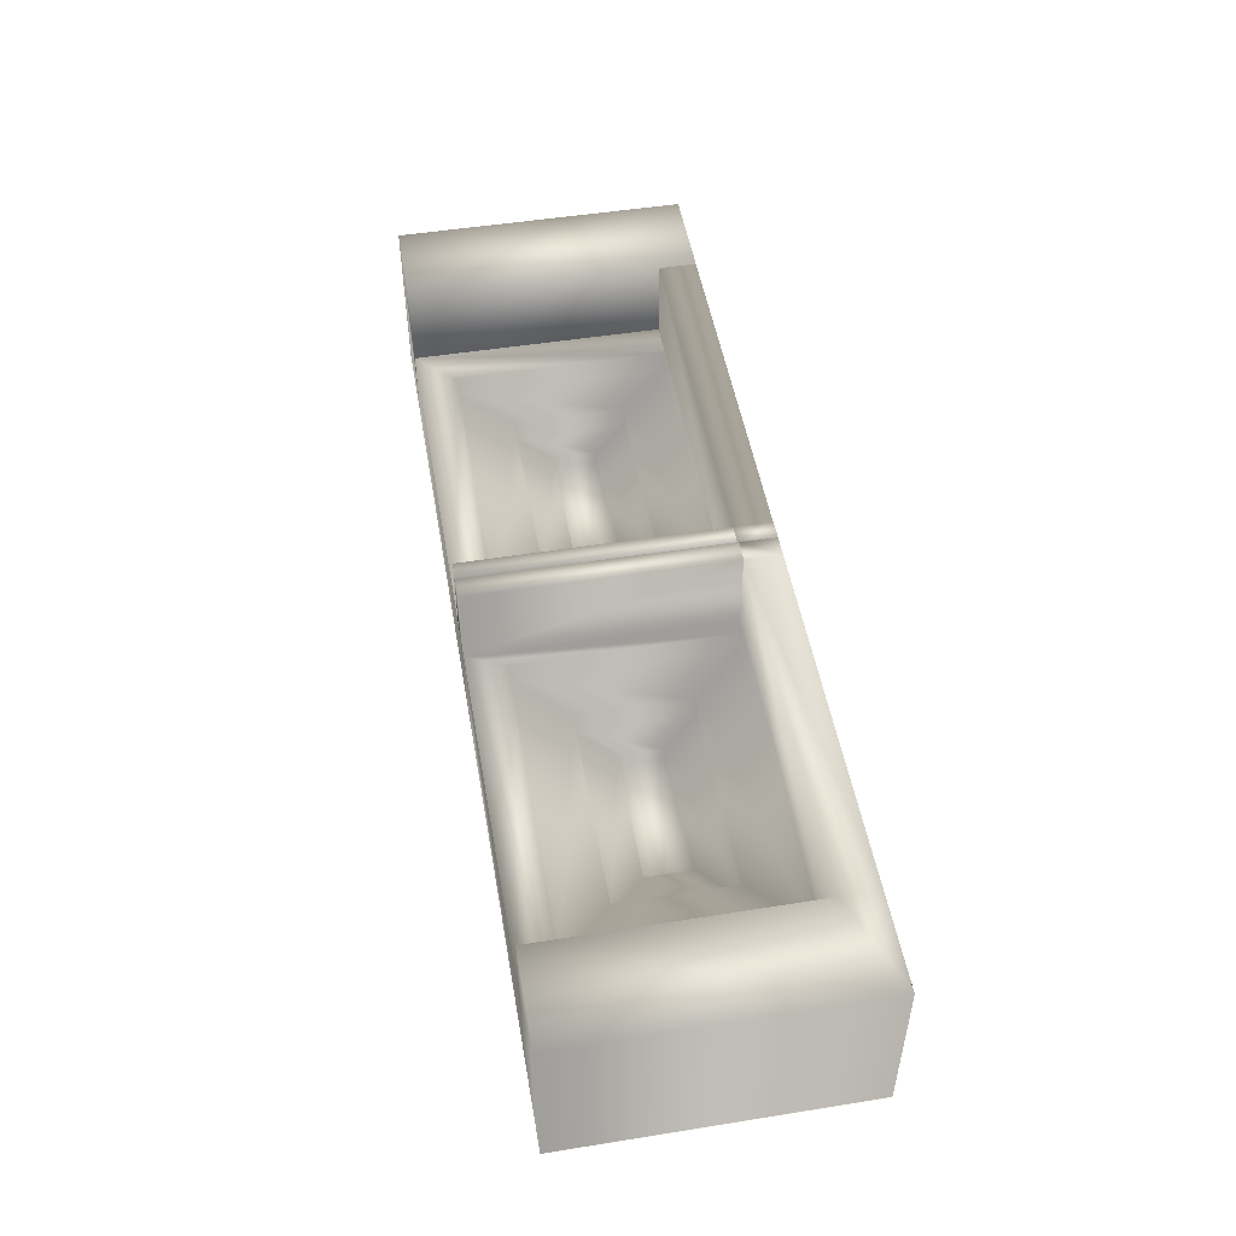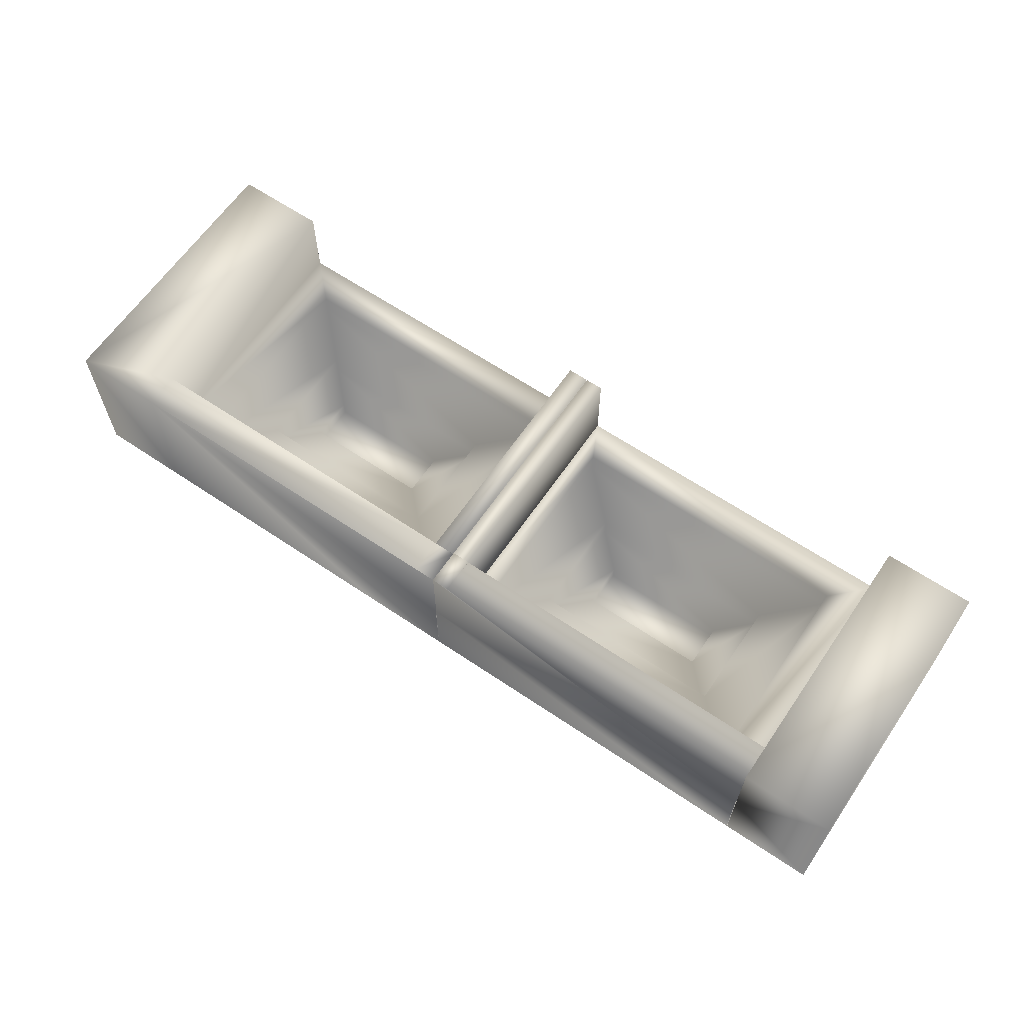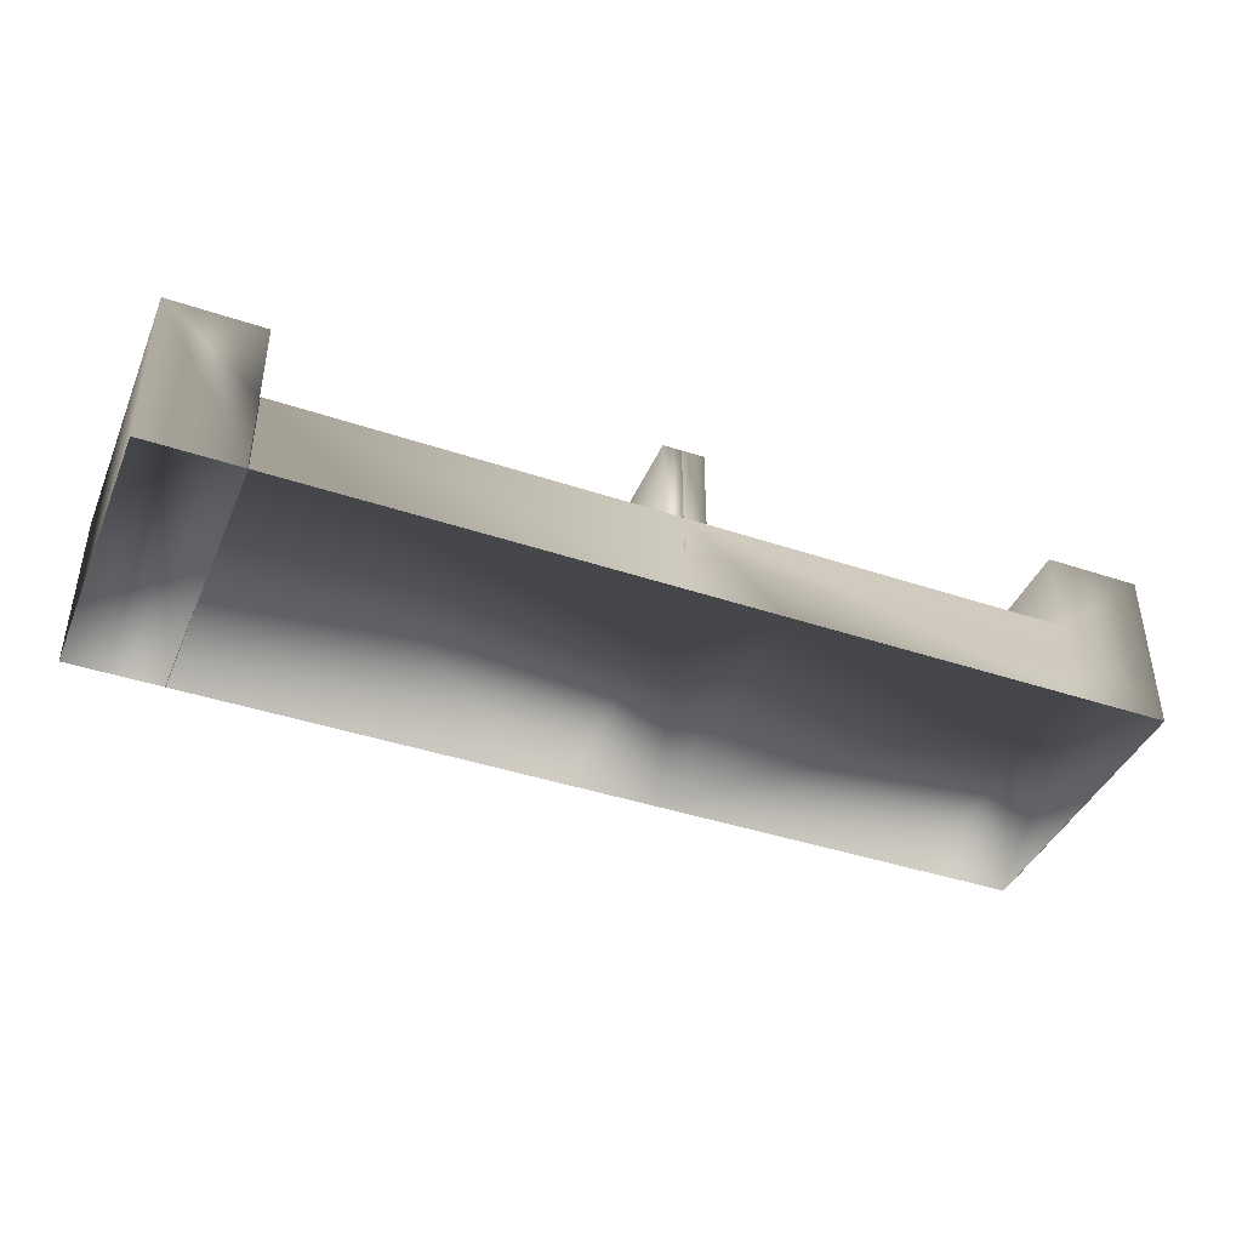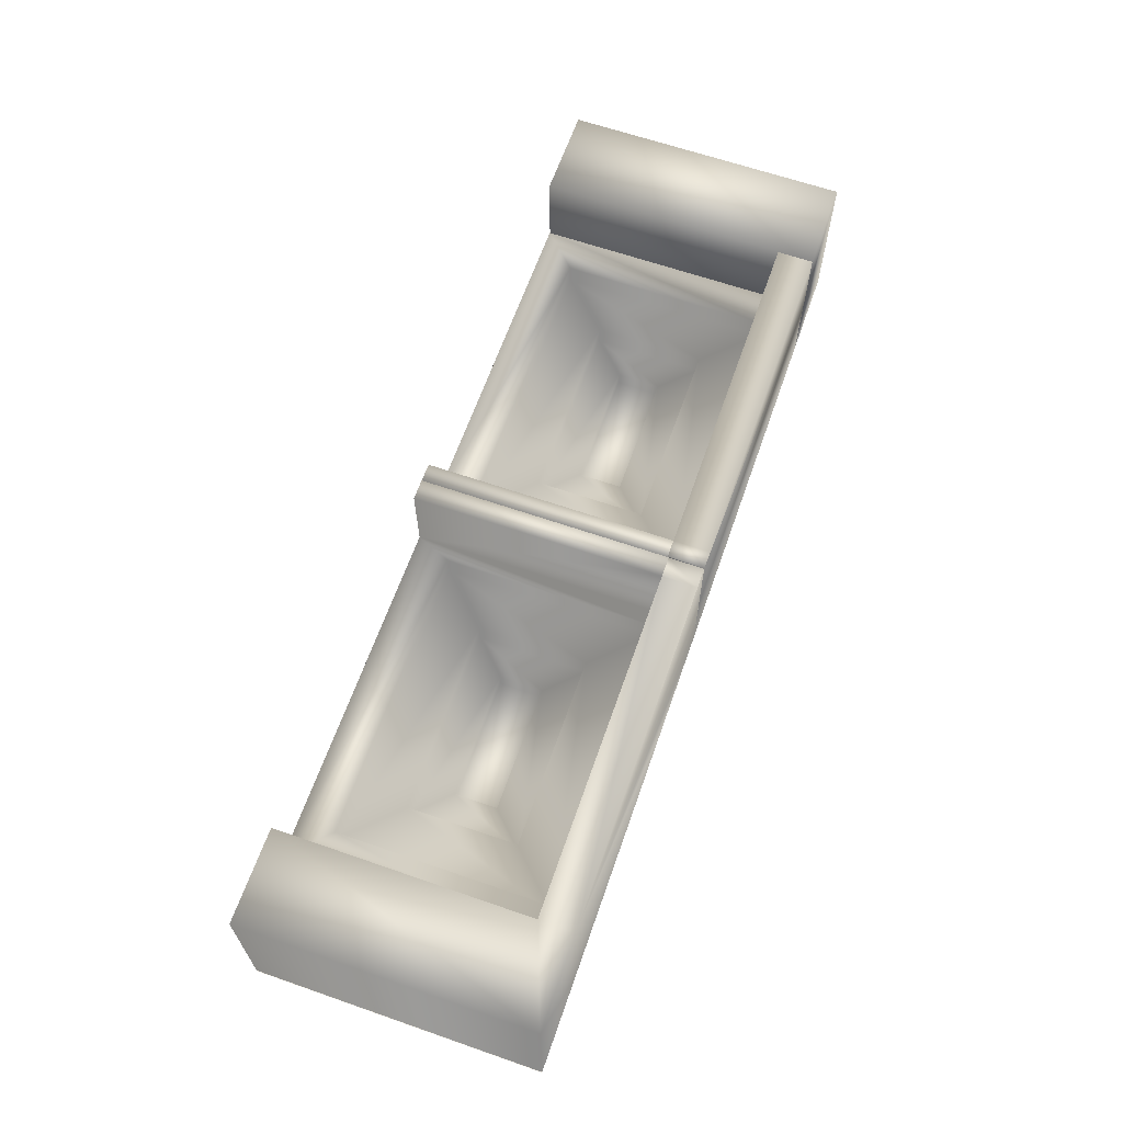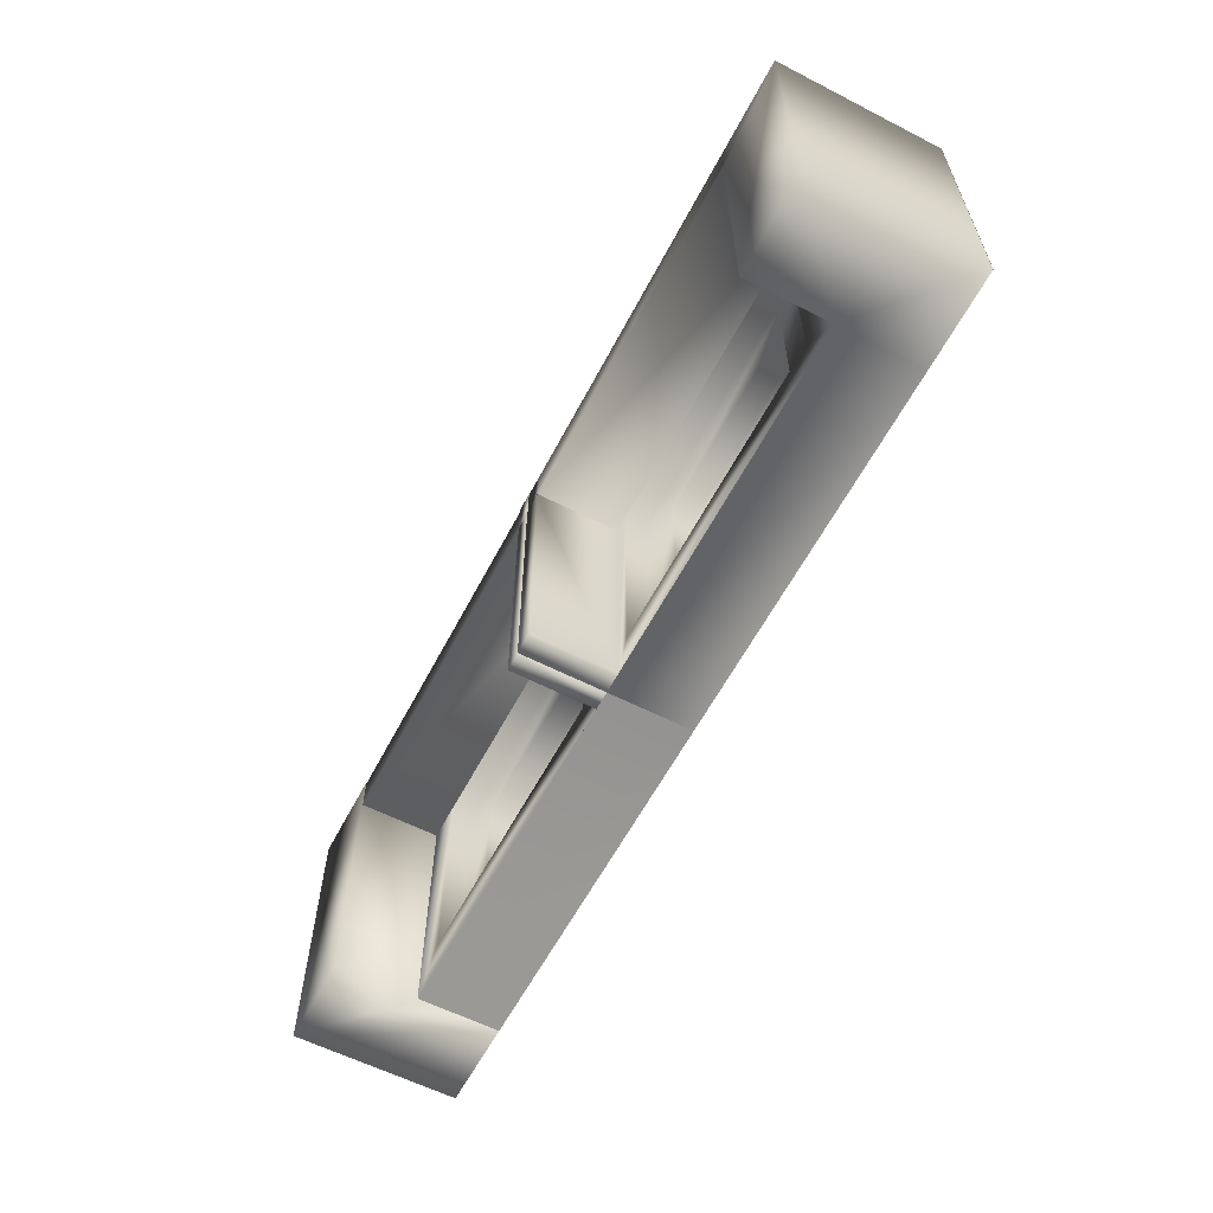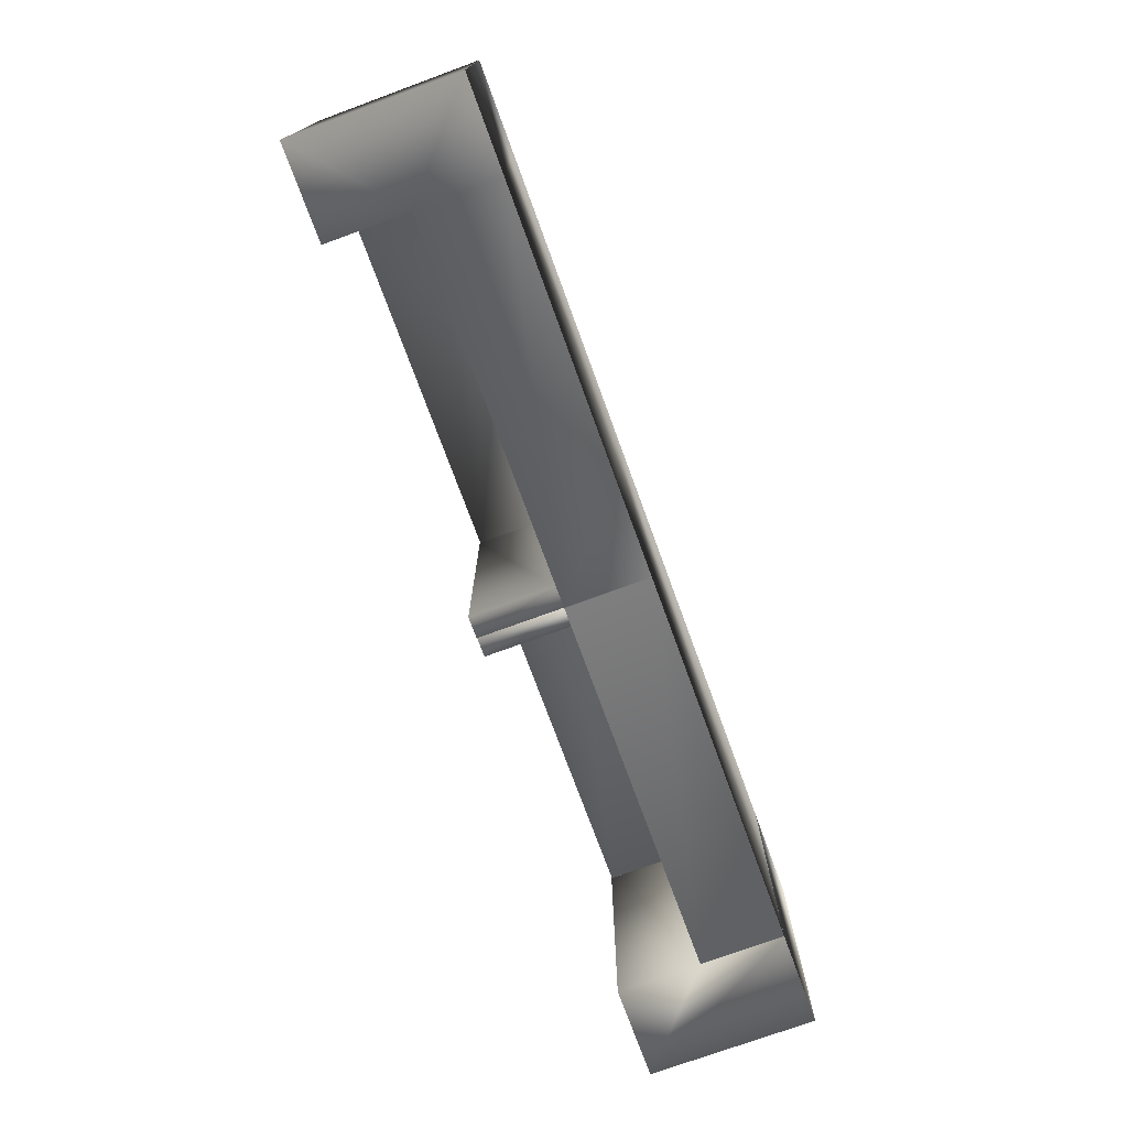
<metadata>
{"format":"obj","ext":"obj","renderer":"f3d","projection":"perspective","resolution":1024,"background":"white","views":[{"elev":50.3,"azim":-99.9,"up":"+Y"},{"elev":63.5,"azim":34.3,"up":"+Y"},{"elev":-41.6,"azim":158.0,"up":"+Y"},{"elev":64.1,"azim":-70.7,"up":"+Y"},{"elev":-60.0,"azim":-117.6,"up":"+Z"},{"elev":-74.2,"azim":-69.9,"up":"+Z"}]}
</metadata>
<code>
v -0.01821 0.009341 0.09567
v -0.0179 0.009341 0.09438
v -0.0179 0.009341 0.09567
v -0.0179 0.009341 -0.1595
v -0.0179 0.09324 0.09567
v -0.01821 0.009341 0.1316
v -0.01821 0.009341 -0.1595
v 0.000412 0.009341 0.09438
v -0.0179 0.09312 -0.1595
v -0.0179 0.09312 0.09438
v -0.0179 0.09324 0.1316
v -0.0179 0.009341 0.1316
v -0.01852 0.009341 0.1316
v -0.01852 0.009341 0.09567
v -0.01821 -0.07456 -0.1595
v 0.000412 0.009341 -0.1595
v 0.000412 0.09222 0.09438
v -0.0179 0.09324 0.09438
v -0.0179 -0.07456 0.1316
v -0.01821 -0.07456 0.1316
v -0.01852 0.009341 -0.1595
v -0.0179 -0.07456 -0.1595
v -0.01852 -0.07456 -0.1595
v 0.01867 0.009341 -0.1223
v 0.000412 0.09312 0.09438
v 0.3583 0.009341 -0.1595
v 0.3583 0.09222 0.09438
v 0.000412 0.09312 -0.1595
v 0.000412 0.09324 0.09438
v 0.3583 0.009341 0.1316
v 0.3583 -0.07456 0.1316
v -0.01852 0.09292 0.09567
v -0.01852 -0.07456 0.1316
v -0.01852 0.09349 -0.1595
v 0.3211 0.009341 -0.1223
v 0.01867 0.009341 0.09437
v 0.3583 0.009341 0.09438
v 0.000412 0.09222 0.1316
v 0.000412 0.09324 0.1316
v 0.3583 -0.07456 -0.1595
v -0.01852 0.09292 0.1316
v -0.01852 0.09349 0.09567
v -0.3951 0.09292 0.1316
v -0.03975 0.009341 -0.1595
v -0.1117 -0.07456 -0.1595
v 0.2645 -0.07456 -0.1595
v -0.1123 -0.07456 0.1316
v 0.3211 -0.01215 -0.1223
v 0.3211 0.009341 0.09437
v 0.01867 -0.01215 0.09437
v 0.3583 0.09222 0.1316
v 0.3586 -0.07456 -0.1595
v 0.2649 -0.07456 -0.1595
v -0.03975 0.09292 0.1316
v -0.03975 0.09349 0.09567
v -0.03975 0.09349 -0.1595
v -0.3951 0.009341 -0.1595
v -0.112 -0.07456 -0.1595
v 0.01867 -0.01215 -0.1223
v 0.3586 -0.07456 0.1316
v -0.03975 0.09292 0.09567
v -0.1126 -0.07456 0.1316
v -0.3951 -0.07456 -0.1595
v -0.05541 0.009341 -0.1223
v 0.2695 -0.01215 -0.07064
v 0.3211 -0.01215 0.09437
v 0.07031 -0.01215 -0.07064
v 0.3589 -0.07456 -0.1595
v -0.03975 0.009341 0.09567
v -0.3951 -0.07456 0.1316
v -0.4888 -0.07456 -0.1595
v -0.05541 0.009341 0.09437
v -0.3579 0.009341 -0.1223
v 0.2695 -0.01215 0.04273
v 0.07031 -0.01215 0.04273
v 0.3589 -0.07456 0.1316
v -0.3951 0.09292 0.09567
v -0.3951 0.009341 0.09567
v -0.4888 0.09292 0.1316
v -0.4888 0.09292 -0.1595
v -0.4888 -0.07456 0.1316
v -0.05541 -0.01215 -0.1223
v 0.2695 -0.03339 -0.07064
v 0.07031 -0.03339 0.04273
v 0.3589 0.009341 0.1316
v 0.4527 -0.07456 -0.1595
v -0.3951 0.09292 -0.1595
v -0.4891 -0.07456 0.1316
v -0.05541 -0.01215 0.09437
v -0.3579 -0.01215 -0.1223
v -0.3579 0.009341 0.09437
v 0.2695 -0.03339 0.04273
v 0.07031 -0.03339 -0.07064
v 0.3589 0.009341 -0.1595
v 0.4527 -0.07456 0.1316
v 0.4527 0.09292 -0.1595
v -0.4891 -0.07456 -0.1595
v -0.3579 -0.01215 0.09437
v -0.1071 -0.01215 0.04273
v -0.1071 -0.01215 -0.07064
v 0.235 -0.03339 0.008278
v 0.235 -0.03339 -0.03619
v 0.1048 -0.03339 -0.03619
v 0.3589 0.09292 0.1316
v 0.4527 0.09292 0.1316
v -0.3062 -0.01215 -0.07064
v 0.1048 -0.03339 0.008278
v 0.3589 0.09292 -0.1595
v -0.3062 -0.01215 0.04273
v -0.1071 -0.03339 -0.07064
v 0.235 -0.04915 -0.03619
v 0.1048 -0.04915 0.008278
v -0.3062 -0.03339 0.04273
v -0.1071 -0.03339 0.04273
v -0.3062 -0.03339 -0.07064
v 0.235 -0.04915 0.008278
v 0.1048 -0.04915 -0.03619
v -0.1415 -0.03339 0.008278
v -0.1415 -0.03339 -0.03619
v -0.2718 -0.03339 -0.03619
v -0.2718 -0.03339 0.008278
v -0.1415 -0.04915 -0.03619
v -0.2718 -0.04915 0.008278
v -0.1415 -0.04915 0.008278
v -0.2718 -0.04915 -0.03619
g mesh1_mesh1-geometry
f 1 2 3
f 2 1 4
f 3 2 1
f 4 1 2
f 2 5 3
f 3 5 2
f 3 6 1
f 1 6 3
f 4 1 7
f 7 1 4
f 8 4 2
f 2 4 8
f 2 9 4
f 4 9 2
f 10 5 2
f 2 5 10
f 11 3 5
f 5 3 11
f 6 3 12
f 12 3 6
f 13 1 6
f 6 1 13
f 14 7 1
f 1 7 14
f 15 4 7
f 7 4 15
f 4 8 16
f 16 8 4
f 17 2 8
f 8 2 17
f 9 2 10
f 10 2 9
f 4 16 9
f 5 10 18
f 18 10 5
f 2 17 10
f 10 17 2
f 3 11 12
f 12 11 3
f 18 11 5
f 19 6 12
f 12 6 19
f 1 13 14
f 14 13 1
f 20 13 6
f 6 13 20
f 7 14 21
f 21 14 7
f 4 15 22
f 22 15 4
f 7 23 15
f 15 23 7
f 16 24 8
f 8 25 16
f 4 26 16
f 8 27 17
f 17 25 8
f 10 9 25
f 28 9 16
f 10 29 18
f 18 29 10
f 10 17 25
f 25 17 10
f 30 12 11
f 29 11 18
f 6 19 20
f 20 19 6
f 12 31 19
f 13 32 14
f 14 32 13
f 13 20 33
f 33 20 13
f 14 34 21
f 21 34 14
f 23 7 21
f 21 7 23
f 15 20 22
f 22 26 4
f 23 33 15
f 16 35 24
f 36 8 24
f 28 16 25
f 26 35 16
f 27 8 37
f 27 38 17
f 38 25 17
f 17 25 38
f 28 25 9
f 29 10 25
f 25 10 29
f 31 12 30
f 30 11 38
f 11 29 39
f 20 19 22
f 19 31 40
f 32 13 41
f 41 13 32
f 42 14 32
f 32 14 42
f 33 20 15
f 33 43 13
f 34 14 42
f 42 14 34
f 34 44 21
f 21 45 23
f 46 26 22
f 47 33 23
f 48 24 35
f 49 8 36
f 24 50 36
f 35 26 49
f 49 37 8
f 30 27 37
f 37 27 30
f 38 27 51
f 25 38 29
f 29 38 25
f 38 11 39
f 51 30 38
f 29 38 39
f 39 38 29
f 22 19 46
f 40 31 52
f 53 19 40
f 13 43 41
f 54 32 41
f 32 55 42
f 42 55 32
f 47 43 33
f 55 34 42
f 44 34 56
f 57 21 44
f 45 21 58
f 45 47 23
f 53 26 46
f 24 48 59
f 49 48 35
f 50 49 36
f 50 24 59
f 37 49 26
f 27 30 51
f 51 30 27
f 46 19 53
f 60 52 31
f 26 53 40
f 41 43 54
f 32 54 61
f 55 32 61
f 61 32 55
f 62 43 47
f 34 55 56
f 55 44 56
f 63 21 57
f 44 64 57
f 58 21 63
f 58 47 45
f 48 65 59
f 48 49 66
f 49 50 66
f 59 67 50
f 68 60 52
f 52 60 68
f 43 61 54
f 69 55 61
f 43 62 70
f 62 47 63
f 44 55 69
f 57 71 63
f 64 44 72
f 57 64 73
f 63 47 58
f 65 48 74
f 59 65 67
f 66 74 48
f 74 66 50
f 75 50 67
f 60 68 76
f 76 68 60
f 61 43 77
f 61 78 69
f 70 62 63
f 70 79 43
f 69 72 44
f 71 57 80
f 71 81 63
f 72 82 64
f 82 73 64
f 57 73 78
f 74 83 65
f 83 67 65
f 74 50 75
f 67 84 75
f 68 85 76
f 76 85 68
f 68 76 86
f 79 77 43
f 78 61 77
f 72 69 78
f 81 70 63
f 79 70 81
f 80 57 87
f 79 71 80
f 88 71 81
f 81 71 88
f 71 79 81
f 82 72 89
f 73 82 90
f 91 78 73
f 78 87 57
f 83 74 92
f 67 83 93
f 84 74 75
f 84 67 93
f 85 68 94
f 94 68 85
f 85 95 76
f 95 86 76
f 96 68 86
f 77 79 87
f 87 78 77
f 72 78 91
f 87 79 80
f 71 88 97
f 97 88 71
f 72 98 89
f 89 99 82
f 82 100 90
f 98 73 90
f 73 98 91
f 74 84 92
f 92 101 83
f 83 102 93
f 93 103 84
f 68 96 94
f 94 104 85
f 95 85 105
f 95 96 86
f 98 72 91
f 99 89 98
f 100 82 99
f 90 100 106
f 90 106 98
f 101 92 84
f 102 83 101
f 93 102 103
f 107 84 103
f 94 96 108
f 104 94 108
f 105 85 104
f 96 95 105
f 99 98 109
f 99 110 100
f 110 106 100
f 109 98 106
f 101 84 107
f 101 111 102
f 111 103 102
f 103 112 107
f 96 104 108
f 104 96 105
f 113 99 109
f 110 99 114
f 106 110 115
f 106 113 109
f 112 101 107
f 111 101 116
f 103 111 117
f 112 103 117
f 99 113 114
f 114 118 110
f 110 119 115
f 113 106 115
f 101 112 116
f 112 111 116
f 111 112 117
f 118 114 113
f 119 110 118
f 115 119 120
f 115 120 113
f 118 113 121
f 118 122 119
f 122 120 119
f 121 113 120
f 123 118 121
f 122 118 124
f 120 122 125
f 120 123 121
f 118 123 124
f 123 122 124
f 122 123 125
f 123 120 125
g mesh1_mesh1-geometry
f 9 16 4
f 5 11 18
f 8 24 16
f 16 25 8
f 16 26 4
f 17 27 8
f 8 25 17
f 25 9 10
f 16 9 28
f 11 12 30
f 18 11 29
f 19 31 12
f 22 20 15
f 4 26 22
f 15 33 23
f 24 35 16
f 24 8 36
f 25 16 28
f 16 35 26
f 37 8 27
f 17 38 27
f 9 25 28
f 30 12 31
f 38 11 30
f 39 29 11
f 22 19 20
f 40 31 19
f 15 20 33
f 13 43 33
f 21 44 34
f 23 45 21
f 22 26 46
f 23 33 47
f 35 24 48
f 36 8 49
f 36 50 24
f 49 26 35
f 8 37 49
f 51 27 38
f 39 11 38
f 38 30 51
f 46 19 22
f 52 31 40
f 40 19 53
f 41 43 13
f 41 32 54
f 33 43 47
f 42 34 55
f 56 34 44
f 44 21 57
f 58 21 45
f 23 47 45
f 46 26 53
f 59 48 24
f 35 48 49
f 36 49 50
f 59 24 50
f 26 49 37
f 53 19 46
f 31 52 60
f 40 53 26
f 54 43 41
f 61 54 32
f 47 43 62
f 56 55 34
f 56 44 55
f 57 21 63
f 57 64 44
f 63 21 58
f 45 47 58
f 59 65 48
f 66 49 48
f 66 50 49
f 50 67 59
f 54 61 43
f 61 55 69
f 70 62 43
f 63 47 62
f 69 55 44
f 63 71 57
f 72 44 64
f 73 64 57
f 58 47 63
f 74 48 65
f 67 65 59
f 48 74 66
f 50 66 74
f 67 50 75
f 77 43 61
f 69 78 61
f 63 62 70
f 43 79 70
f 44 72 69
f 80 57 71
f 63 81 71
f 64 82 72
f 64 73 82
f 78 73 57
f 65 83 74
f 65 67 83
f 75 50 74
f 75 84 67
f 86 76 68
f 43 77 79
f 77 61 78
f 78 69 72
f 63 70 81
f 81 70 79
f 87 57 80
f 80 71 79
f 81 79 71
f 89 72 82
f 90 82 73
f 73 78 91
f 57 87 78
f 92 74 83
f 93 83 67
f 75 74 84
f 93 67 84
f 76 95 85
f 76 86 95
f 86 68 96
f 87 79 77
f 77 78 87
f 91 78 72
f 80 79 87
f 89 98 72
f 82 99 89
f 90 100 82
f 90 73 98
f 91 98 73
f 92 84 74
f 83 101 92
f 93 102 83
f 84 103 93
f 94 96 68
f 85 104 94
f 105 85 95
f 86 96 95
f 91 72 98
f 98 89 99
f 99 82 100
f 106 100 90
f 98 106 90
f 84 92 101
f 101 83 102
f 103 102 93
f 103 84 107
f 108 96 94
f 108 94 104
f 104 85 105
f 105 95 96
f 109 98 99
f 100 110 99
f 100 106 110
f 106 98 109
f 107 84 101
f 102 111 101
f 102 103 111
f 107 112 103
f 108 104 96
f 105 96 104
f 109 99 113
f 114 99 110
f 115 110 106
f 109 113 106
f 107 101 112
f 116 101 111
f 117 111 103
f 117 103 112
f 114 113 99
f 110 118 114
f 115 119 110
f 115 106 113
f 116 112 101
f 116 111 112
f 117 112 111
f 113 114 118
f 118 110 119
f 120 119 115
f 113 120 115
f 121 113 118
f 119 122 118
f 119 120 122
f 120 113 121
f 121 118 123
f 124 118 122
f 125 122 120
f 121 123 120
f 124 123 118
f 124 122 123
f 125 123 122
f 125 120 123
g mesh2_mesh2-geometry
l 2 4
l 2 10

</code>
